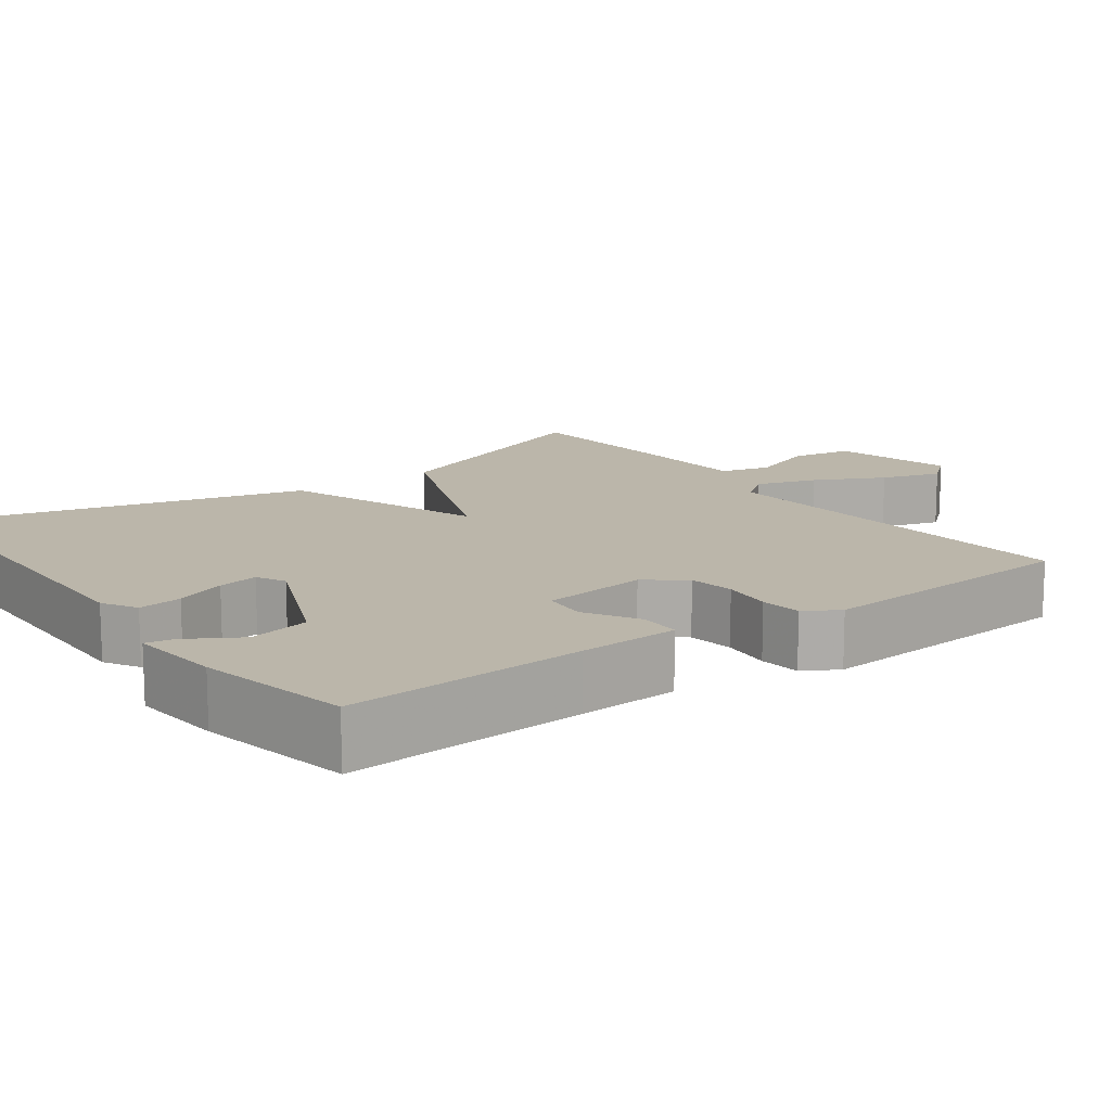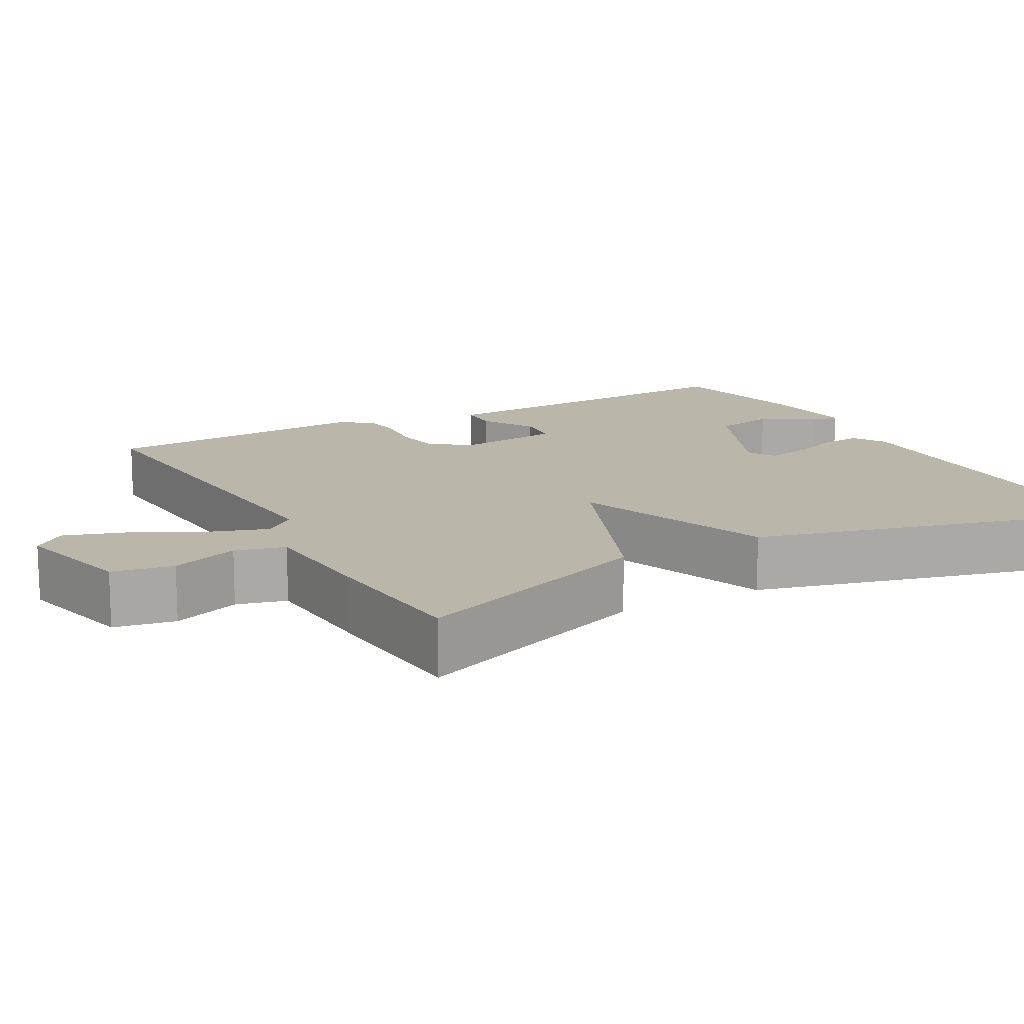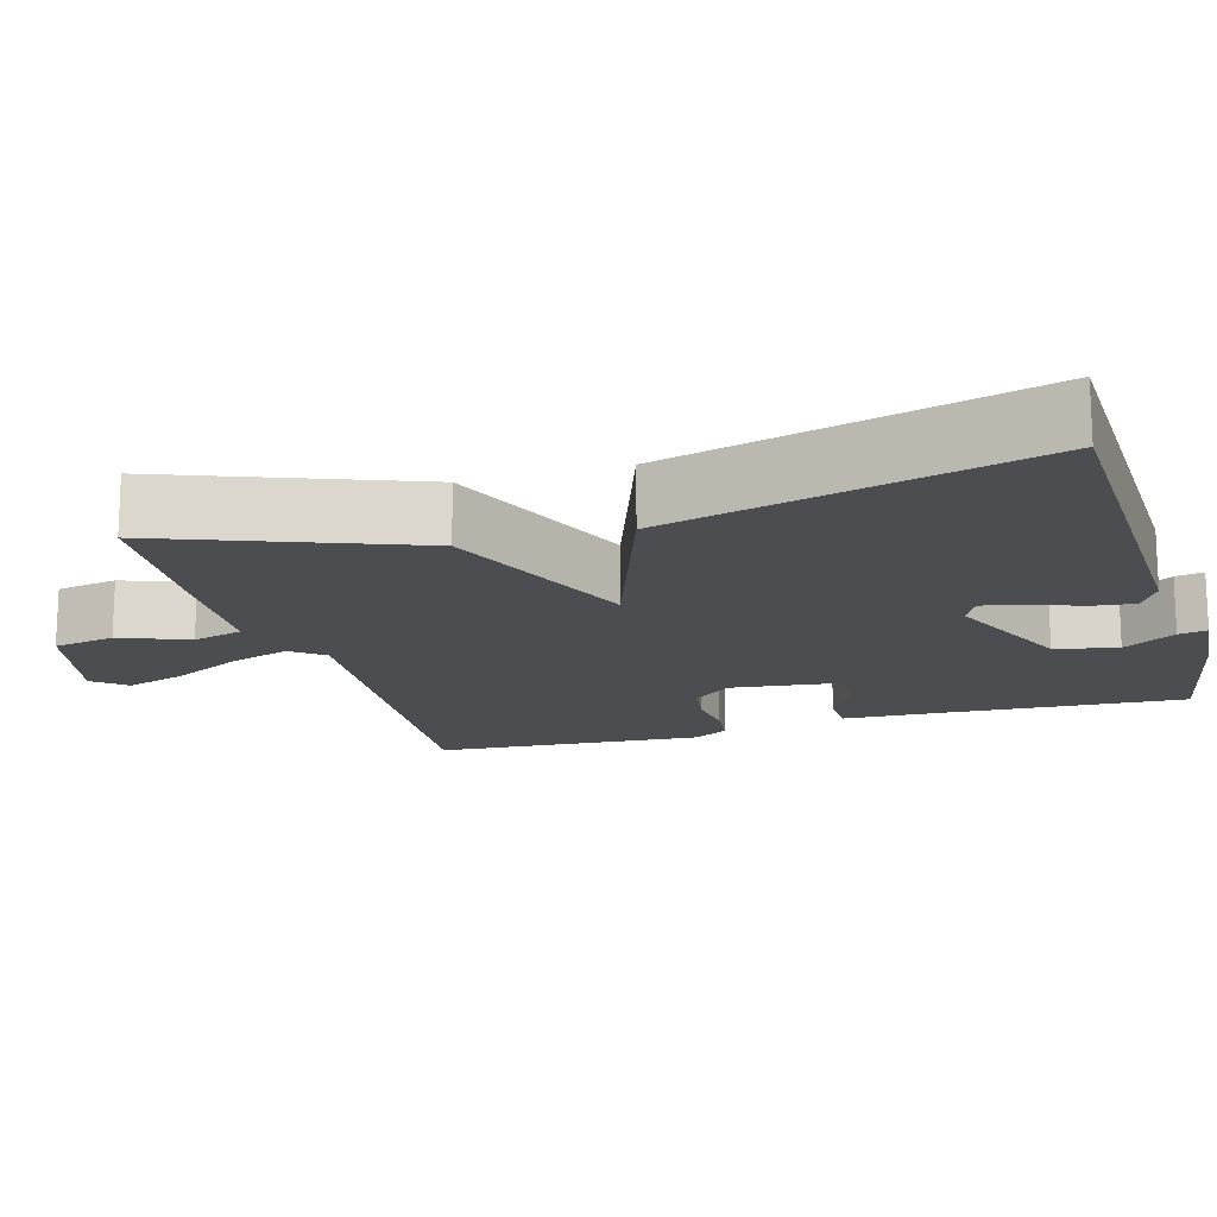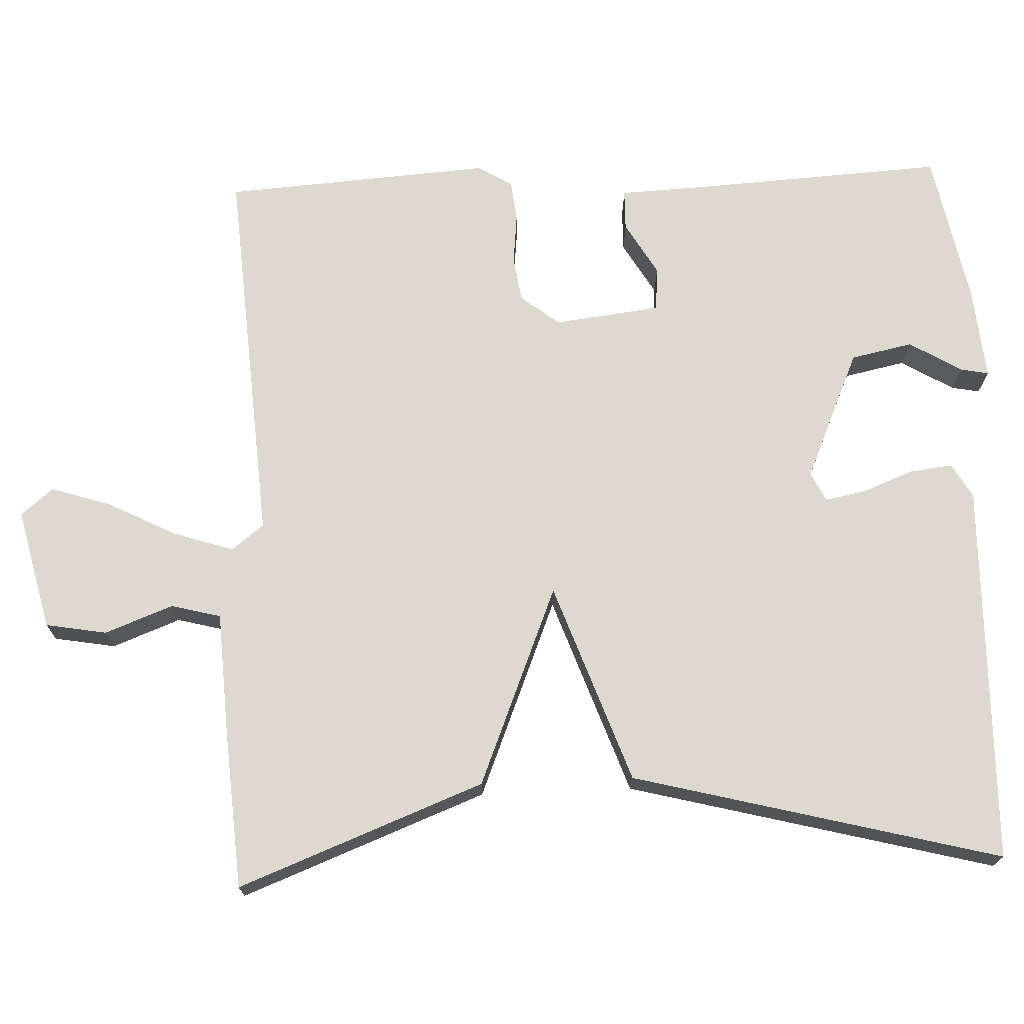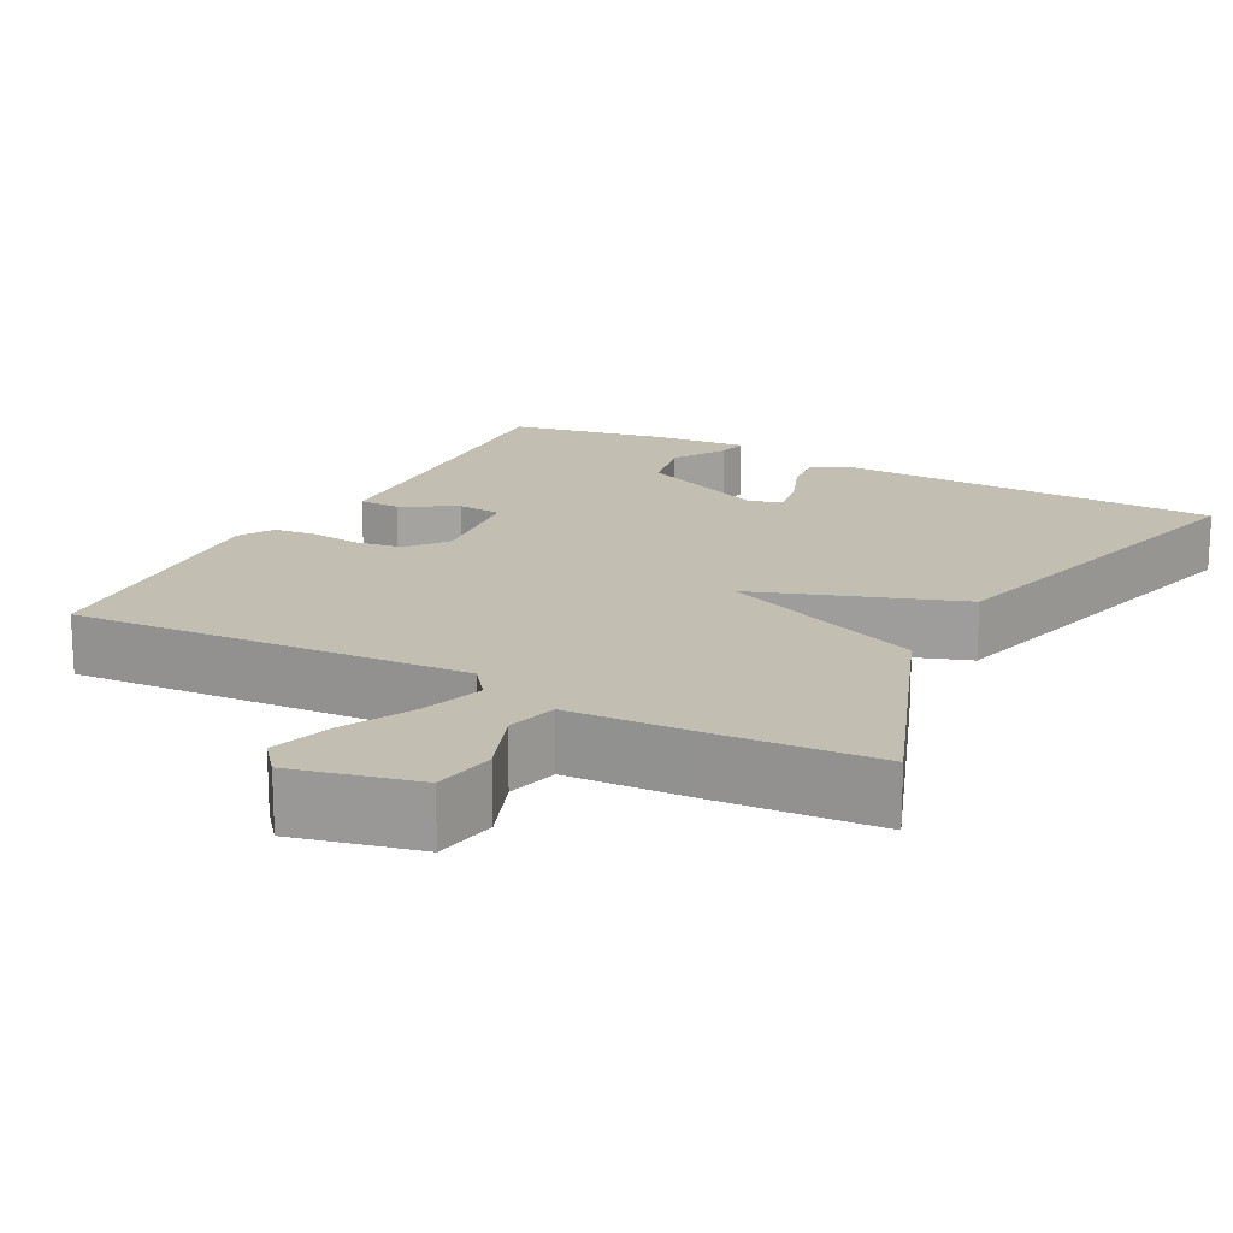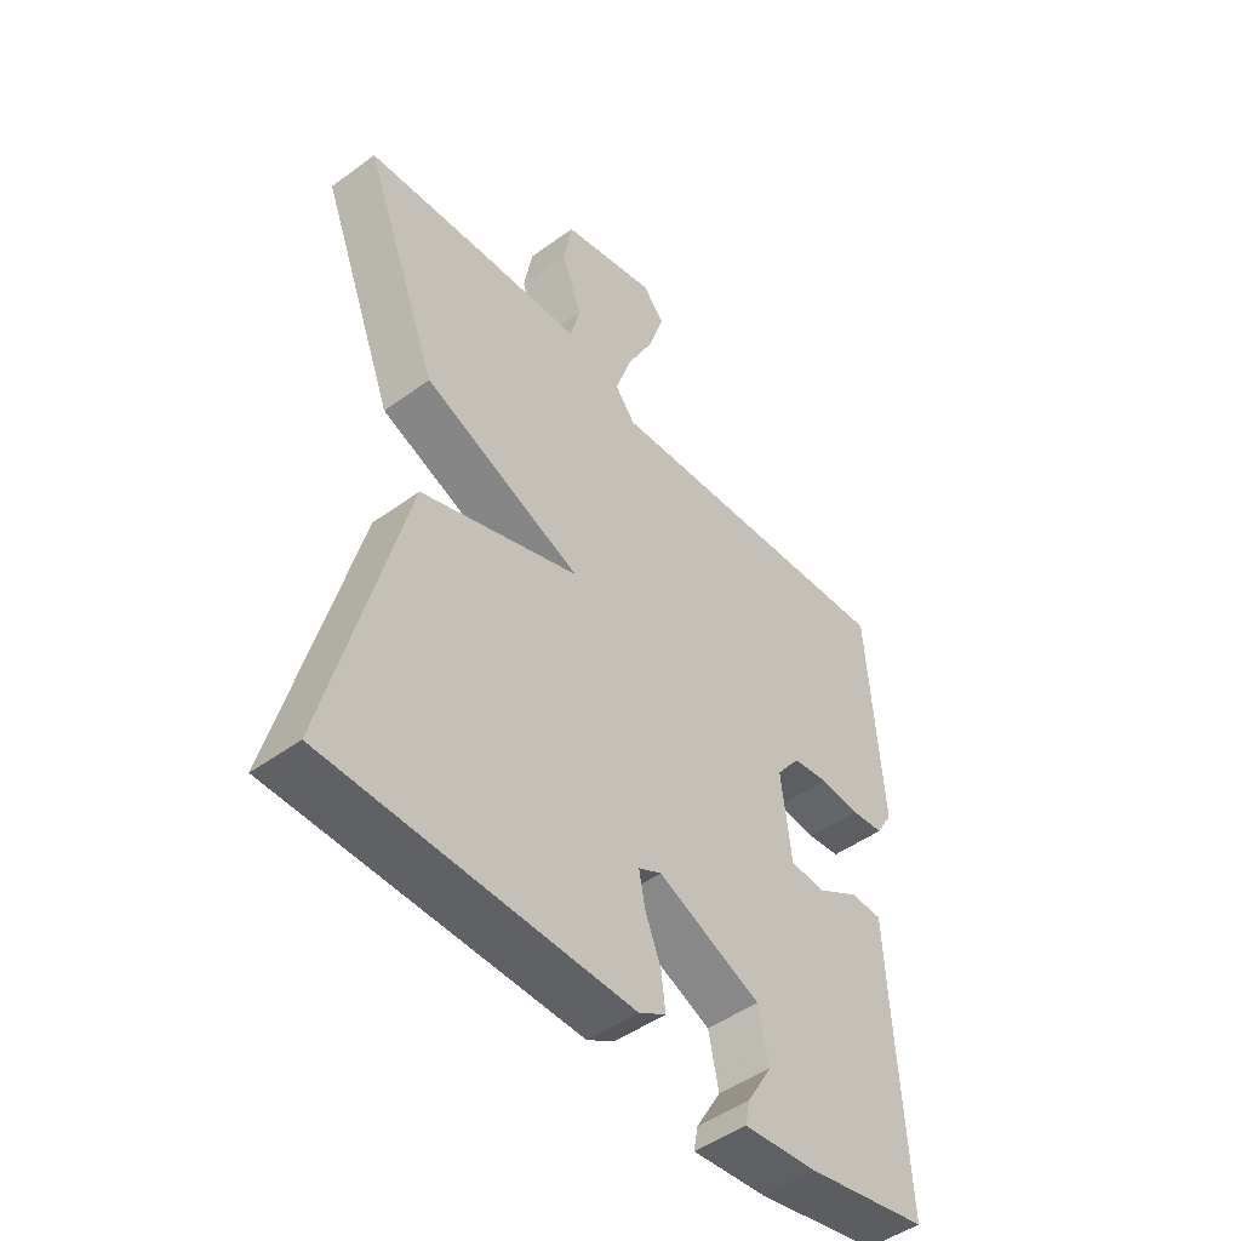
<metadata>
{"format":"obj","ext":"obj","renderer":"f3d","projection":"perspective","resolution":1024,"background":"white","views":[{"elev":13.9,"azim":-126.4,"up":"+Y"},{"elev":14.1,"azim":61.2,"up":"+Y"},{"elev":-16.1,"azim":106.4,"up":"+Y"},{"elev":71.7,"azim":87.7,"up":"+Y"},{"elev":17.5,"azim":28.1,"up":"+Y"},{"elev":-47.6,"azim":129.4,"up":"+Z"}]}
</metadata>
<code>
v -0.5 0.07 -0.5
v -0.482 0.07 -0.188
v -0.476 0.07 -0.057
v -0.423 0.07 -0.056
v -0.353 0.07 -0.097
v -0.296 0.07 -0.092
v -0.279 0.07 0.046
v -0.318 0.07 0.097
v -0.378 0.07 0.106
v -0.443 0.07 0.099
v -0.497 0.07 0.105
v -0.524 0.07 0.15
v -0.5 0.07 0.5
v 0.005 0.07 0.465
v 0.038 0.07 0.507
v 0.012 0.07 0.586
v -0.034 0.07 0.676
v -0.059 0.07 0.754
v -0.024 0.07 0.796
v 0.135 0.07 0.758
v 0.149 0.07 0.678
v 0.115 0.07 0.589
v 0.132 0.07 0.524
v 0.295 0.07 0.515
v 0.5 0.07 0.5
v 0.376 0.07 0.179
v 0.114 0.07 0.072
v 0.376 0.07 -0.021
v 0.5 0.07 -0.5
v 0.001 0.07 -0.511
v -0.044 0.07 -0.485
v -0.037 0.07 -0.428
v -0.011 0.07 -0.362
v -0.001 0.07 -0.309
v -0.039 0.07 -0.29
v -0.209 0.07 -0.364
v -0.226 0.07 -0.445
v -0.185 0.07 -0.513
v -0.178 0.07 -0.55
v -0.299 0.07 -0.539
v -0.5 0 -0.5
v -0.482 0 -0.188
v -0.476 0 -0.057
v -0.423 0 -0.056
v -0.353 0 -0.097
v -0.296 0 -0.092
v -0.279 0 0.046
v -0.318 0 0.097
v -0.378 0 0.106
v -0.443 0 0.099
v -0.497 0 0.105
v -0.524 0 0.15
v -0.5 0 0.5
v 0.005 0 0.465
v 0.038 0 0.507
v 0.012 0 0.586
v -0.034 0 0.676
v -0.059 0 0.754
v -0.024 0 0.796
v 0.135 0 0.758
v 0.149 0 0.678
v 0.115 0 0.589
v 0.132 0 0.524
v 0.295 0 0.515
v 0.5 0 0.5
v 0.376 0 0.179
v 0.114 0 0.072
v 0.376 0 -0.021
v 0.5 0 -0.5
v 0.001 0 -0.511
v -0.044 0 -0.485
v -0.037 0 -0.428
v -0.011 0 -0.362
v -0.001 0 -0.309
v -0.039 0 -0.29
v -0.209 0 -0.364
v -0.226 0 -0.445
v -0.185 0 -0.513
v -0.178 0 -0.55
v -0.299 0 -0.539
f 40 1 2
f 39 40 2
f 38 39 2
f 37 38 2
f 3 4 5
f 2 3 5
f 37 2 5
f 36 37 5
f 35 36 5 6
f 34 35 6 7
f 31 32 33
f 30 31 33
f 29 30 33
f 28 29 33
f 27 28 33 34
f 25 26 27
f 24 25 27
f 23 24 27
f 34 7 8
f 27 34 8
f 23 27 8
f 22 23 8
f 20 21 22
f 19 20 22
f 18 19 22
f 17 18 22
f 16 17 22
f 15 16 22
f 14 15 22
f 12 13 14
f 11 12 14
f 10 11 14
f 9 10 14
f 8 9 14
f 8 14 22
f 42 41 80
f 42 80 79
f 42 79 78
f 42 78 77
f 45 44 43
f 45 43 42
f 45 42 77
f 45 77 76
f 46 45 76 75
f 47 46 75 74
f 73 72 71
f 73 71 70
f 73 70 69
f 73 69 68
f 74 73 68 67
f 67 66 65
f 67 65 64
f 67 64 63
f 48 47 74
f 48 74 67
f 48 67 63
f 48 63 62
f 62 61 60
f 62 60 59
f 62 59 58
f 62 58 57
f 62 57 56
f 62 56 55
f 62 55 54
f 54 53 52
f 54 52 51
f 54 51 50
f 54 50 49
f 54 49 48
f 62 54 48
f 1 41 42 2
f 2 42 43 3
f 3 43 44 4
f 4 44 45 5
f 5 45 46 6
f 6 46 47 7
f 7 47 48 8
f 8 48 49 9
f 9 49 50 10
f 10 50 51 11
f 11 51 52 12
f 12 52 53 13
f 13 53 54 14
f 14 54 55 15
f 15 55 56 16
f 16 56 57 17
f 17 57 58 18
f 18 58 59 19
f 19 59 60 20
f 20 60 61 21
f 21 61 62 22
f 22 62 63 23
f 23 63 64 24
f 24 64 65 25
f 25 65 66 26
f 26 66 67 27
f 27 67 68 28
f 28 68 69 29
f 29 69 70 30
f 30 70 71 31
f 31 71 72 32
f 32 72 73 33
f 33 73 74 34
f 34 74 75 35
f 35 75 76 36
f 36 76 77 37
f 37 77 78 38
f 38 78 79 39
f 39 79 80 40
f 40 80 41 1

</code>
